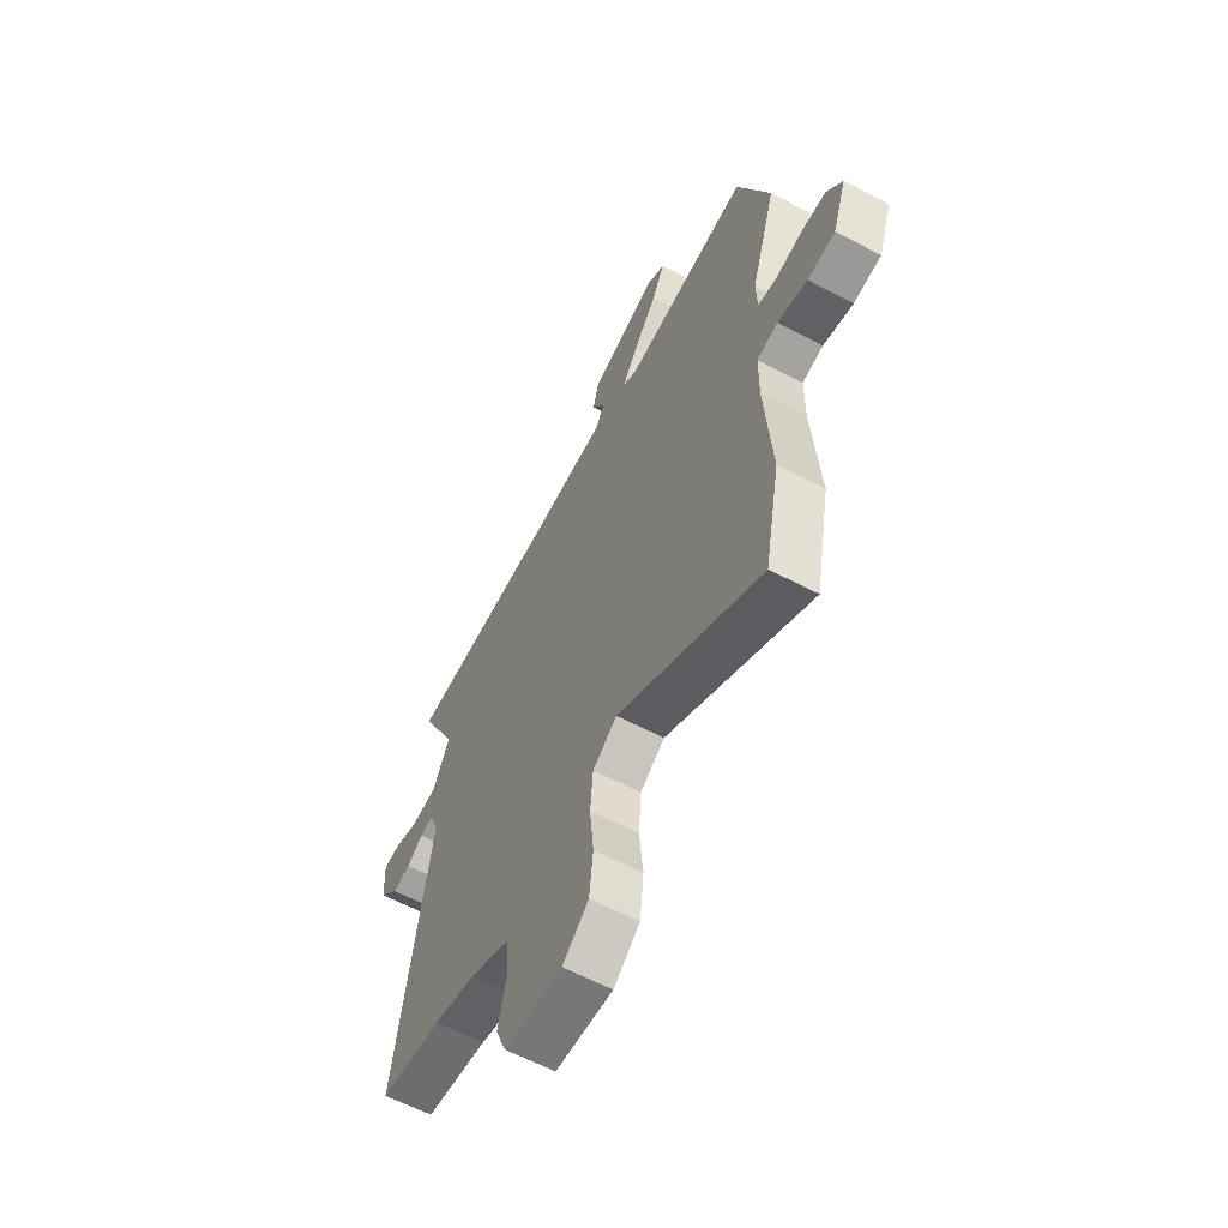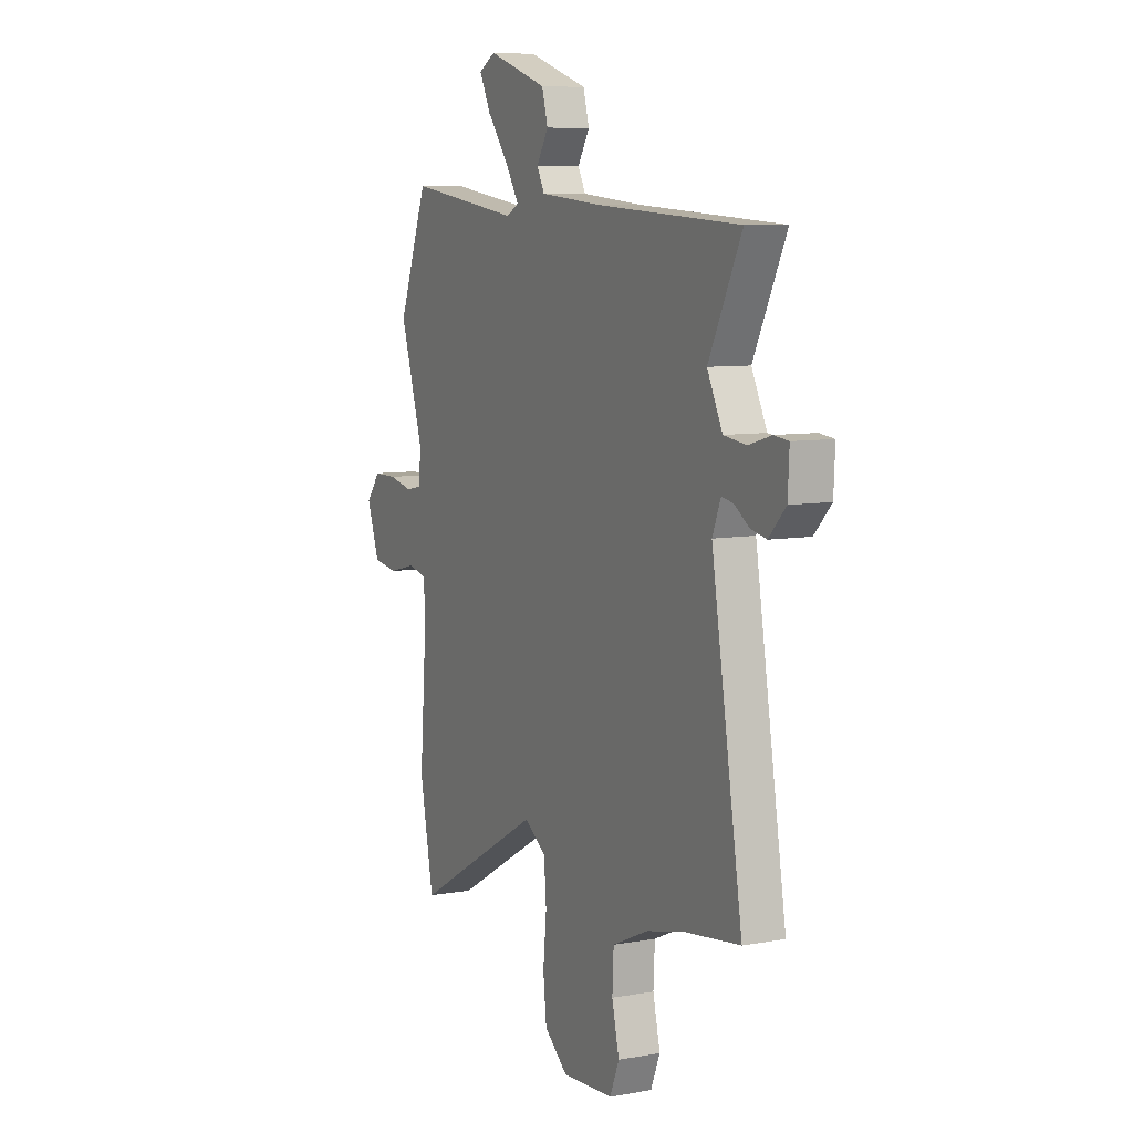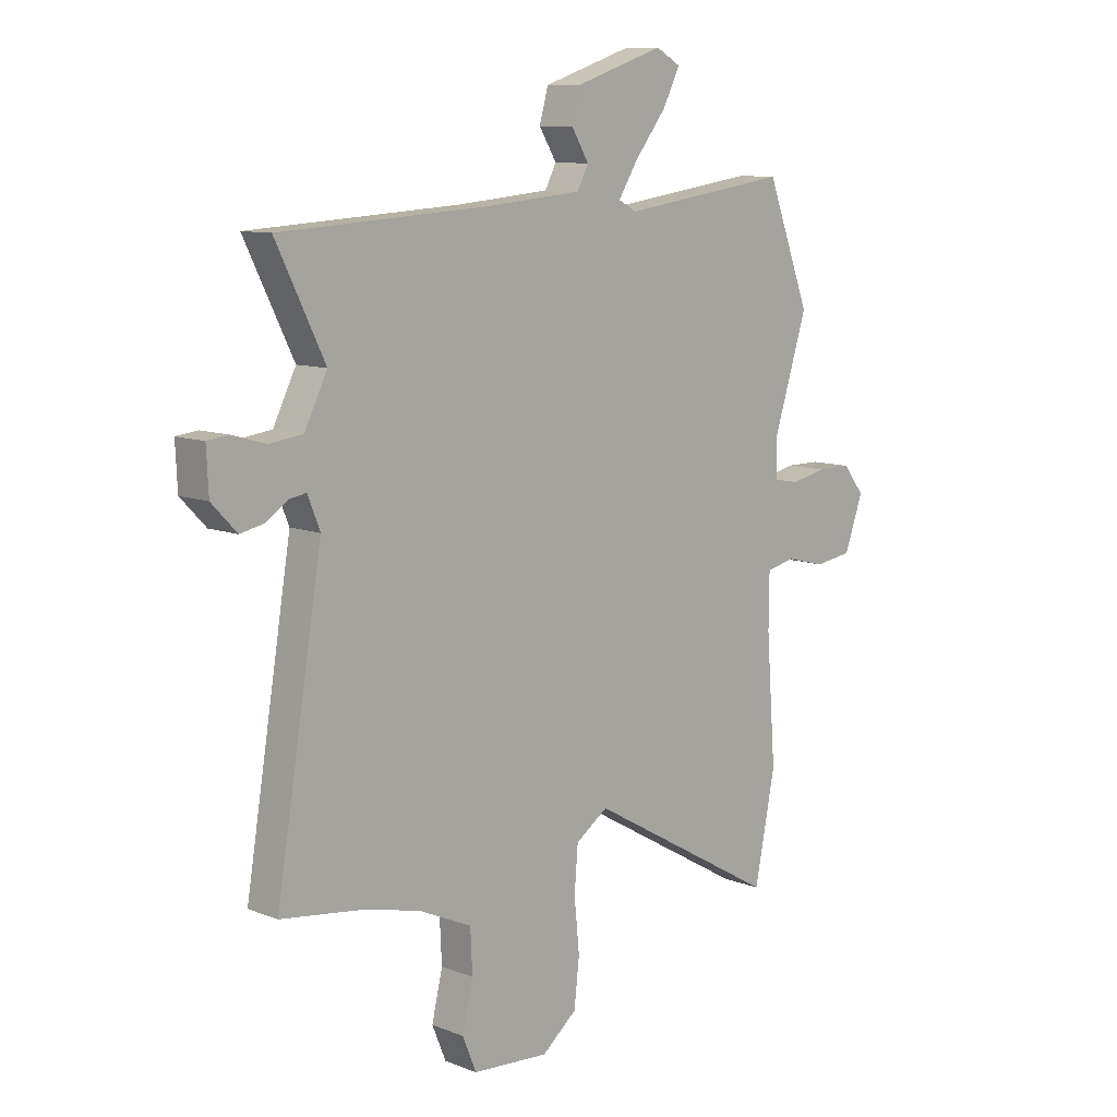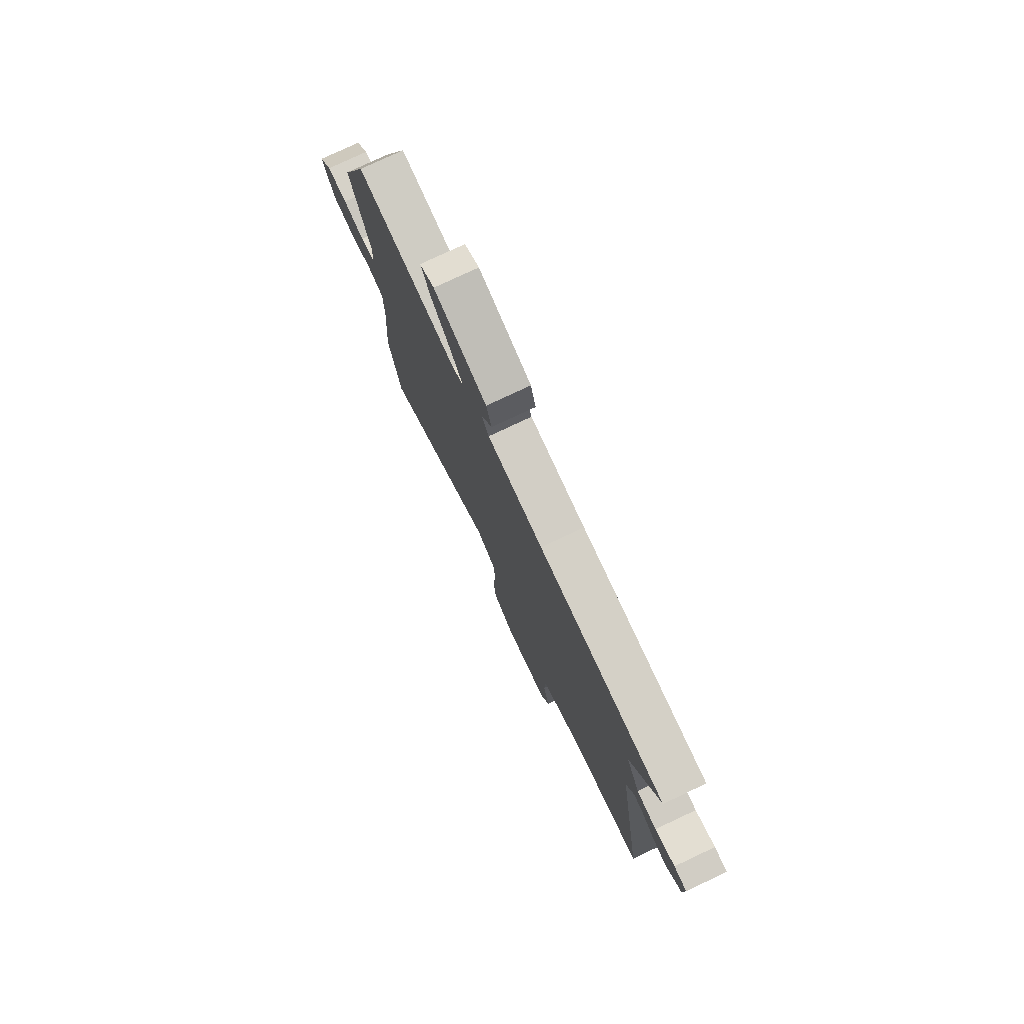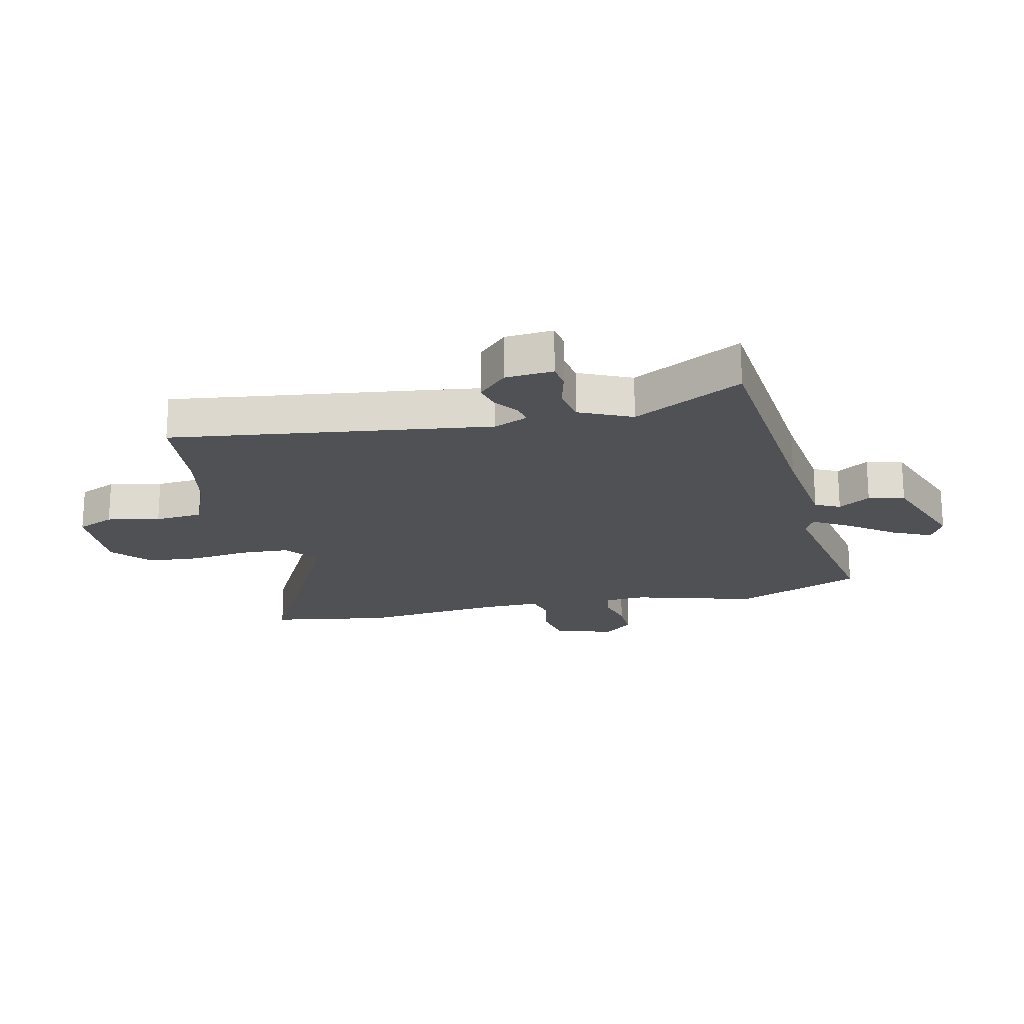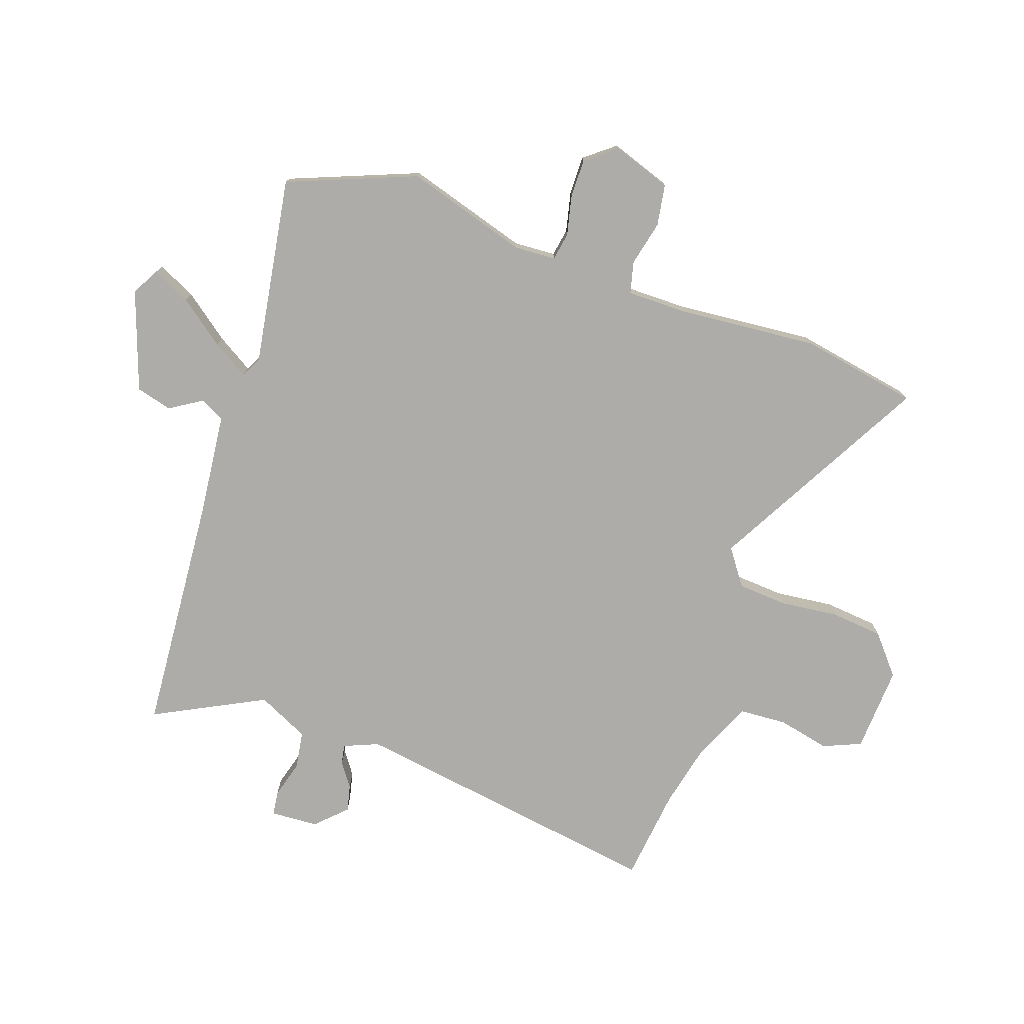
<metadata>
{"format":"obj","ext":"obj","renderer":"f3d","projection":"perspective","resolution":1024,"background":"white","views":[{"elev":-60.8,"azim":61.7,"up":"+Z"},{"elev":7.8,"azim":-116.8,"up":"+Z"},{"elev":9.8,"azim":-44.8,"up":"+Z"},{"elev":77.8,"azim":-115.2,"up":"+Z"},{"elev":-19.7,"azim":-75.5,"up":"+Y"},{"elev":-76.6,"azim":71.6,"up":"+Y"}]}
</metadata>
<code>
v 0.507 0.07 -0.463
v 0.467 0.07 -0.667
v 0.094 0.07 -0.455
v 0.031 0.07 -0.499
v 0.024 0.07 -0.585
v 0.034 0.07 -0.686
v 0.024 0.07 -0.777
v -0.044 0.07 -0.833
v -0.193 0.07 -0.823
v -0.22 0.07 -0.757
v -0.199 0.07 -0.667
v -0.203 0.07 -0.584
v -0.307 0.07 -0.537
v -0.416 0.07 -0.511
v -0.577 0.07 -0.49
v -0.487 0.07 0.059
v -0.511 0.07 0.119
v -0.545 0.07 0.113
v -0.587 0.07 0.084
v -0.633 0.07 0.074
v -0.682 0.07 0.125
v -0.686 0.07 0.208
v -0.644 0.07 0.213
v -0.579 0.07 0.194
v -0.514 0.07 0.203
v -0.47 0.07 0.292
v -0.565 0.07 0.484
v -0.152 0.07 0.51
v 0.029 0.07 0.527
v 0.051 0.07 0.569
v 0.017 0.07 0.625
v 0.034 0.07 0.687
v 0.206 0.07 0.745
v 0.254 0.07 0.718
v 0.221 0.07 0.652
v 0.16 0.07 0.574
v 0.121 0.07 0.512
v 0.156 0.07 0.493
v 0.484 0.07 0.541
v 0.569 0.07 0.318
v 0.503 0.07 0.108
v 0.506 0.07 0.036
v 0.554 0.07 0.027
v 0.623 0.07 0.042
v 0.69 0.07 0.042
v 0.731 0.07 -0.011
v 0.695 0.07 -0.112
v 0.623 0.07 -0.123
v 0.545 0.07 -0.104
v 0.49 0.07 -0.117
v 0.489 0.07 -0.221
v 0.507 0 -0.463
v 0.467 0 -0.667
v 0.094 0 -0.455
v 0.031 0 -0.499
v 0.024 0 -0.585
v 0.034 0 -0.686
v 0.024 0 -0.777
v -0.044 0 -0.833
v -0.193 0 -0.823
v -0.22 0 -0.757
v -0.199 0 -0.667
v -0.203 0 -0.584
v -0.307 0 -0.537
v -0.416 0 -0.511
v -0.577 0 -0.49
v -0.487 0 0.059
v -0.511 0 0.119
v -0.545 0 0.113
v -0.587 0 0.084
v -0.633 0 0.074
v -0.682 0 0.125
v -0.686 0 0.208
v -0.644 0 0.213
v -0.579 0 0.194
v -0.514 0 0.203
v -0.47 0 0.292
v -0.565 0 0.484
v -0.152 0 0.51
v 0.029 0 0.527
v 0.051 0 0.569
v 0.017 0 0.625
v 0.034 0 0.687
v 0.206 0 0.745
v 0.254 0 0.718
v 0.221 0 0.652
v 0.16 0 0.574
v 0.121 0 0.512
v 0.156 0 0.493
v 0.484 0 0.541
v 0.569 0 0.318
v 0.503 0 0.108
v 0.506 0 0.036
v 0.554 0 0.027
v 0.623 0 0.042
v 0.69 0 0.042
v 0.731 0 -0.011
v 0.695 0 -0.112
v 0.623 0 -0.123
v 0.545 0 -0.104
v 0.49 0 -0.117
v 0.489 0 -0.221
f 47 48 49
f 46 47 49
f 45 46 49
f 44 45 49
f 43 44 49
f 42 43 49 50
f 41 42 50
f 38 39 40 41
f 37 38 41 50
f 34 35 36
f 33 34 36
f 32 33 36
f 31 32 36
f 30 31 36
f 29 30 36 37
f 37 50 51
f 29 37 51
f 28 29 51
f 22 23 24
f 21 22 24
f 20 21 24
f 19 20 24
f 18 19 24
f 17 18 24 25
f 16 17 25 26
f 14 15 16
f 13 14 16 26
f 9 10 11
f 8 9 11
f 7 8 11
f 6 7 11
f 5 6 11
f 4 5 11 12
f 12 13 26
f 4 12 26
f 3 4 26
f 27 28 51
f 26 27 51
f 3 26 51
f 2 3 51
f 1 2 51
f 100 99 98
f 100 98 97
f 100 97 96
f 100 96 95
f 100 95 94
f 101 100 94 93
f 101 93 92
f 92 91 90 89
f 101 92 89 88
f 87 86 85
f 87 85 84
f 87 84 83
f 87 83 82
f 87 82 81
f 88 87 81 80
f 102 101 88
f 102 88 80
f 102 80 79
f 75 74 73
f 75 73 72
f 75 72 71
f 75 71 70
f 75 70 69
f 76 75 69 68
f 77 76 68 67
f 67 66 65
f 77 67 65 64
f 62 61 60
f 62 60 59
f 62 59 58
f 62 58 57
f 62 57 56
f 63 62 56 55
f 77 64 63
f 77 63 55
f 77 55 54
f 102 79 78
f 102 78 77
f 102 77 54
f 102 54 53
f 102 53 52
f 1 52 53 2
f 2 53 54 3
f 3 54 55 4
f 4 55 56 5
f 5 56 57 6
f 6 57 58 7
f 7 58 59 8
f 8 59 60 9
f 9 60 61 10
f 10 61 62 11
f 11 62 63 12
f 12 63 64 13
f 13 64 65 14
f 14 65 66 15
f 15 66 67 16
f 16 67 68 17
f 17 68 69 18
f 18 69 70 19
f 19 70 71 20
f 20 71 72 21
f 21 72 73 22
f 22 73 74 23
f 23 74 75 24
f 24 75 76 25
f 25 76 77 26
f 26 77 78 27
f 27 78 79 28
f 28 79 80 29
f 29 80 81 30
f 30 81 82 31
f 31 82 83 32
f 32 83 84 33
f 33 84 85 34
f 34 85 86 35
f 35 86 87 36
f 36 87 88 37
f 37 88 89 38
f 38 89 90 39
f 39 90 91 40
f 40 91 92 41
f 41 92 93 42
f 42 93 94 43
f 43 94 95 44
f 44 95 96 45
f 45 96 97 46
f 46 97 98 47
f 47 98 99 48
f 48 99 100 49
f 49 100 101 50
f 50 101 102 51
f 51 102 52 1

</code>
